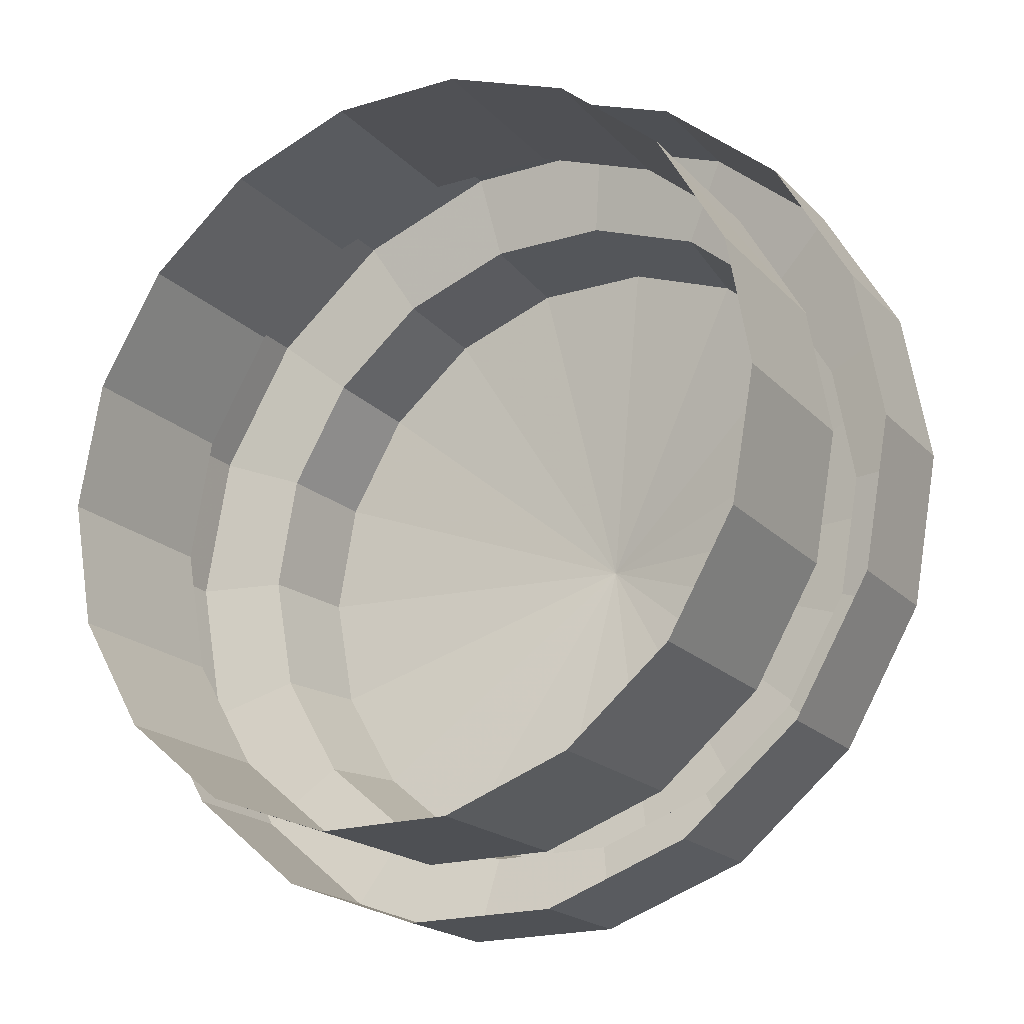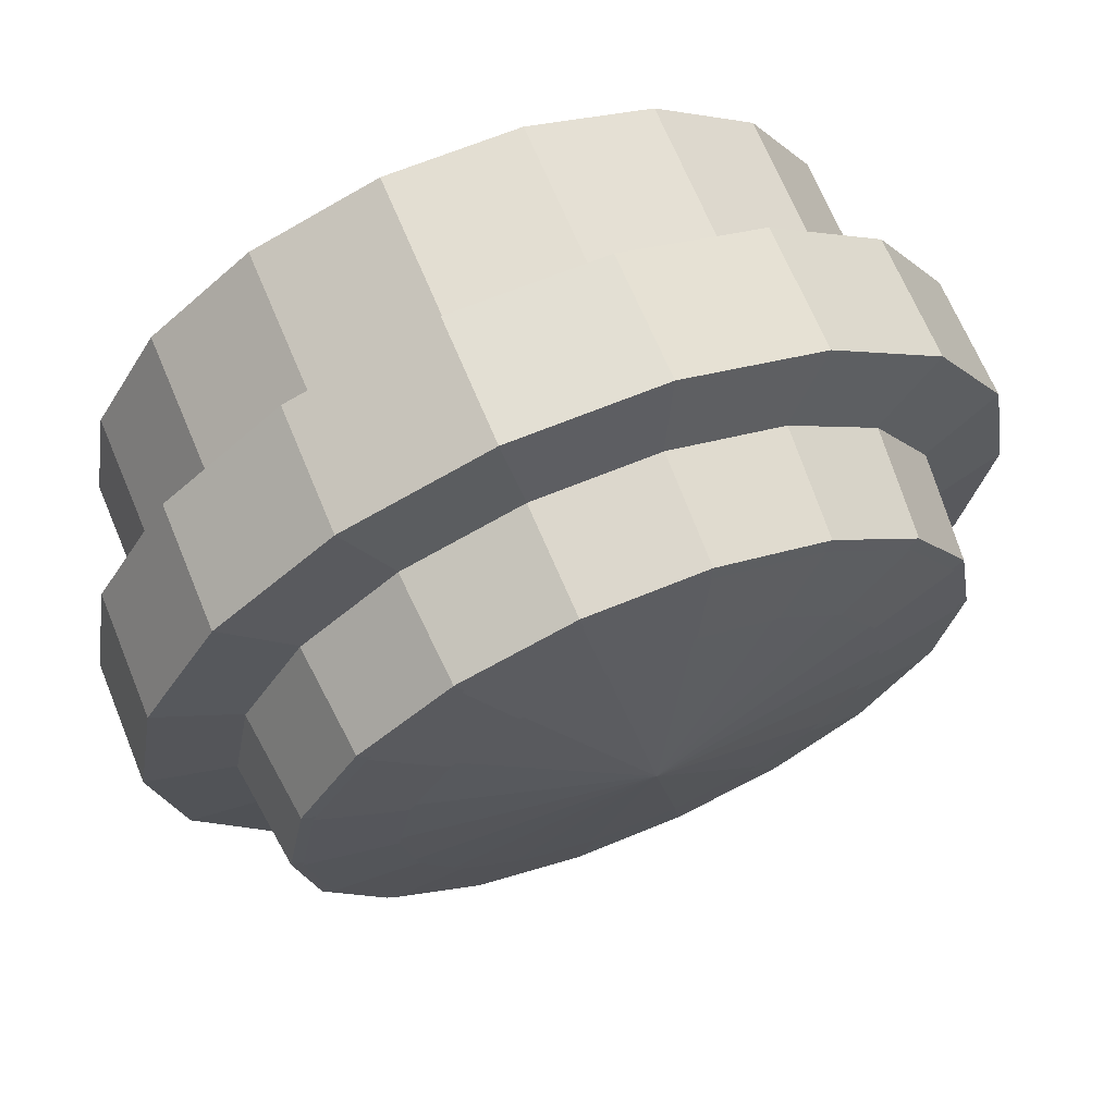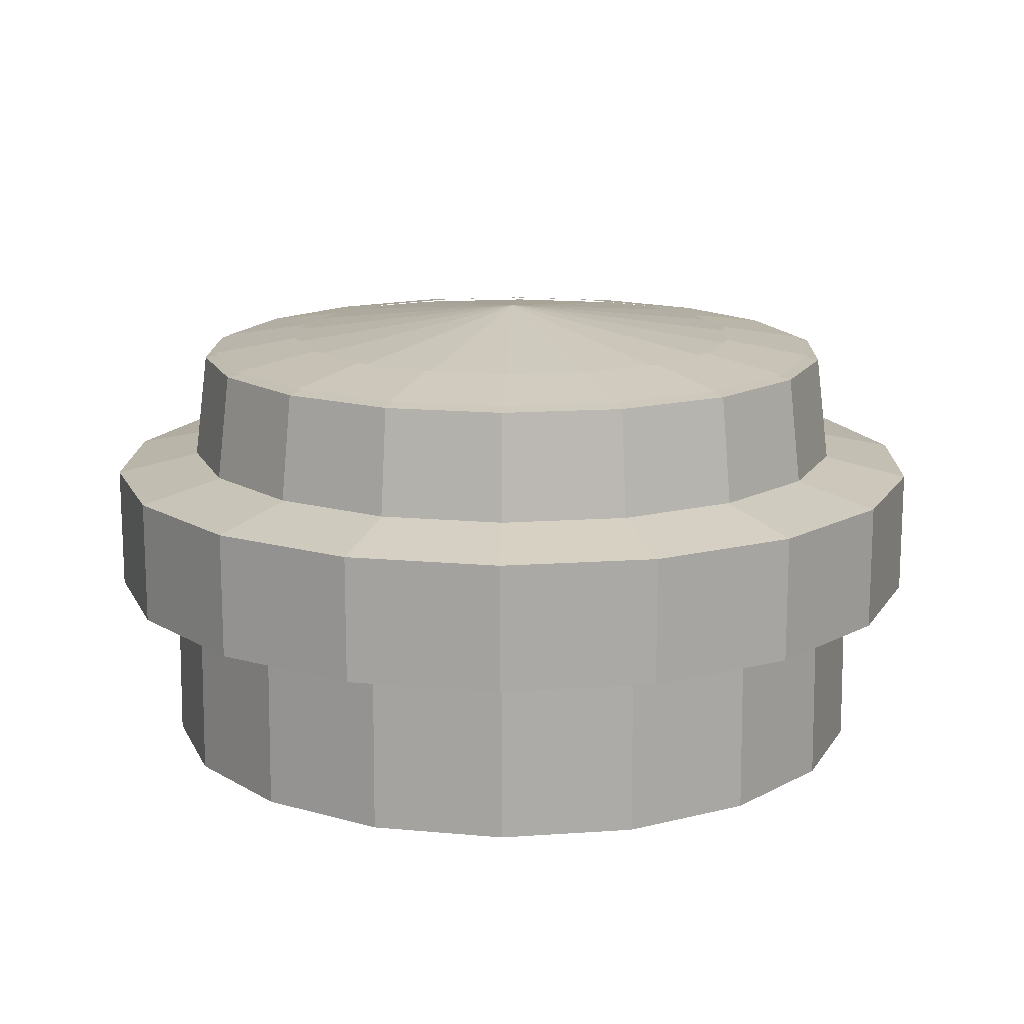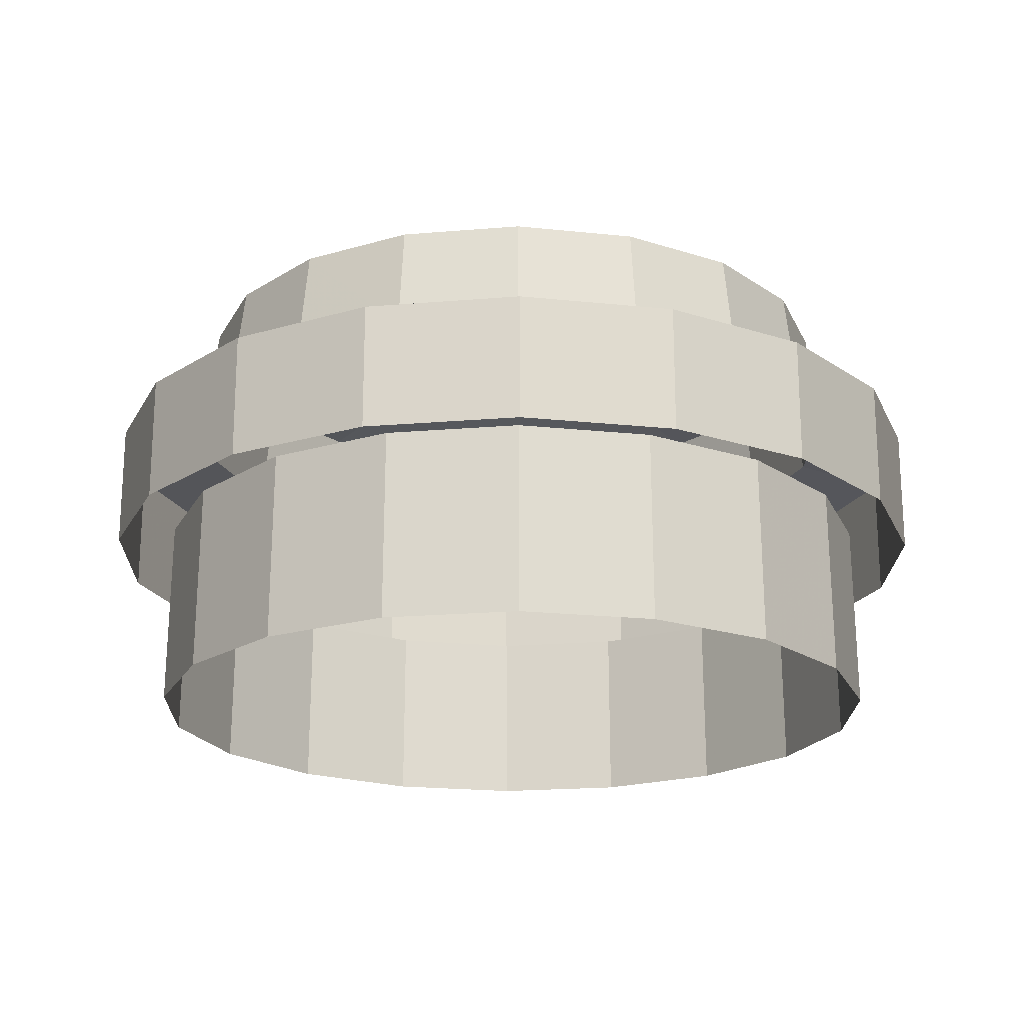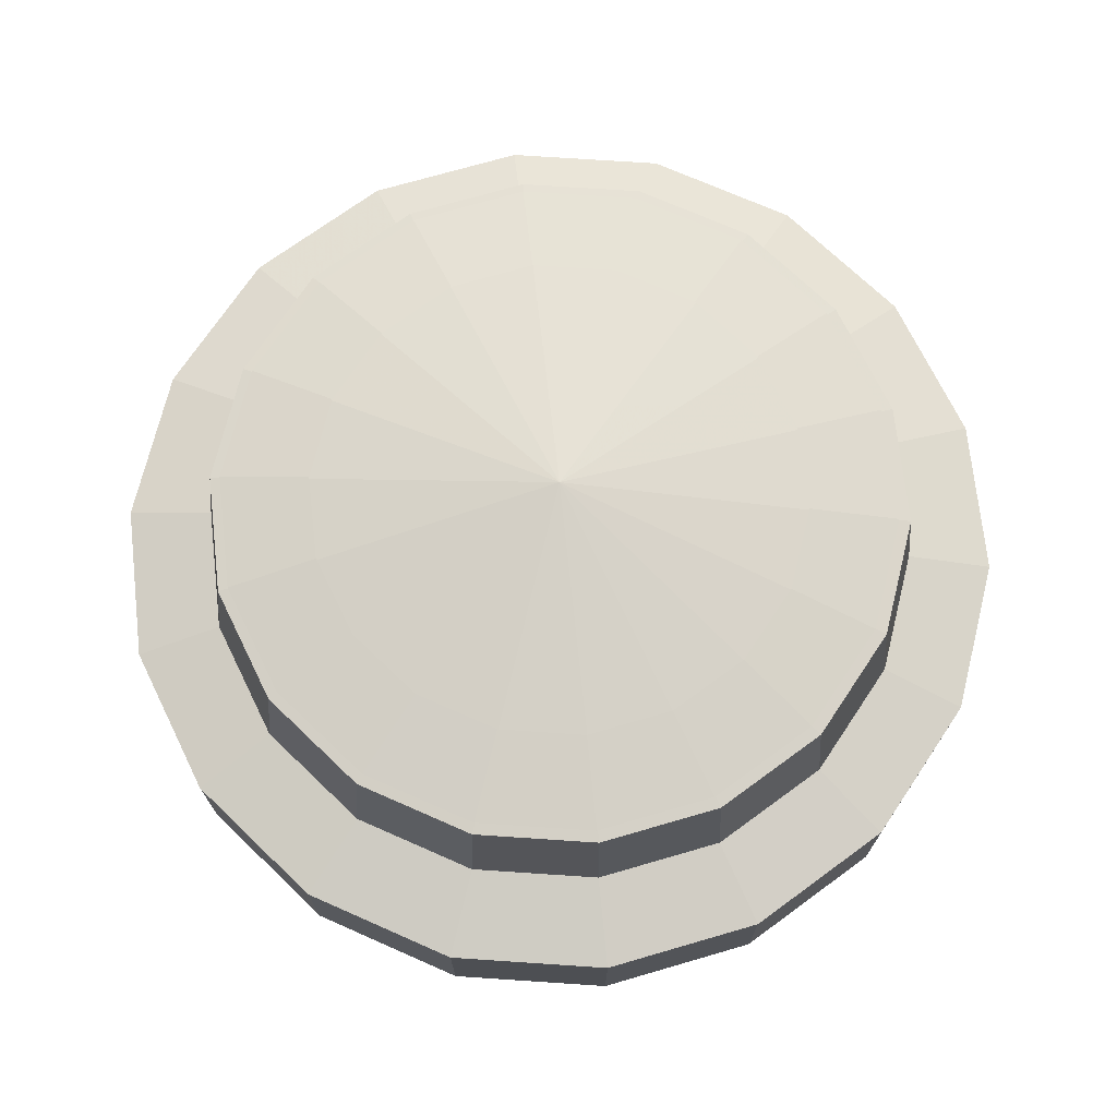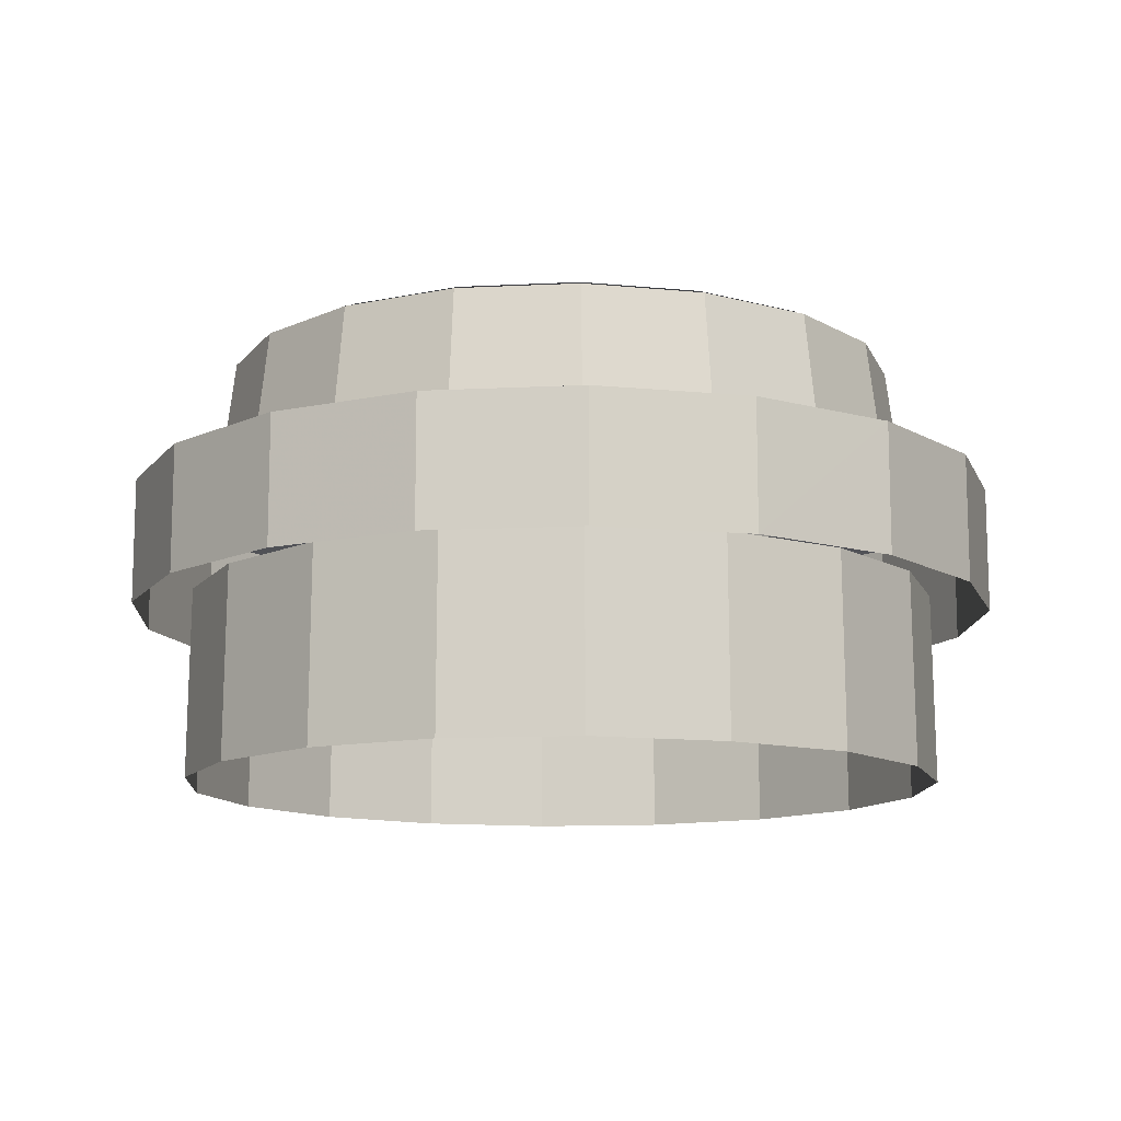
<metadata>
{"format":"obj","ext":"obj","renderer":"f3d","projection":"perspective","resolution":1024,"background":"white","views":[{"elev":-19.6,"azim":-150.3,"up":"+Y"},{"elev":67.0,"azim":-22.4,"up":"+Y"},{"elev":14.7,"azim":-68.6,"up":"+Z"},{"elev":-19.9,"azim":-51.1,"up":"+Z"},{"elev":72.2,"azim":3.8,"up":"+Z"},{"elev":-12.1,"azim":-153.2,"up":"+Z"}]}
</metadata>
<code>
g huan
v -30.67 11.07 60.31
v -41.94 15.16 58.4
v -44.63 -1e-06 58.4
v -32.64 0 60.31
v -25 20.91 60.31
v -34.19 28.59 58.4
v -16.3 28.21 60.31
v -22.31 38.55 58.4
v -5.627 32.09 60.31
v -7.75 43.85 58.4
v 5.728 32.09 60.31
v 7.75 43.85 58.4
v 16.4 28.21 60.31
v 22.31 38.55 58.4
v 25.1 20.91 60.31
v 34.19 28.59 58.4
v 30.77 11.07 60.31
v 41.94 15.16 58.4
v 32.75 1e-06 60.31
v 44.63 1e-06 58.4
v -30.67 -11.07 60.31
v -32.64 0 60.31
v -44.63 -1e-06 58.4
v -41.94 -15.16 58.4
v -25 -20.91 60.31
v -34.19 -28.59 58.4
v -16.3 -28.21 60.31
v -22.31 -38.55 58.4
v -5.627 -32.09 60.31
v -7.75 -43.85 58.4
v 5.728 -32.09 60.31
v 7.75 -43.85 58.4
v 16.4 -28.21 60.31
v 22.31 -38.55 58.4
v 25.1 -20.91 60.31
v 34.19 -28.59 58.4
v 30.77 -11.07 60.31
v 41.94 -15.16 58.4
v 32.75 1e-06 60.31
f 1 2 3
f 3 4 1
f 5 6 2
f 2 1 5
f 7 8 6
f 6 5 7
f 9 10 8
f 8 7 9
f 11 12 10
f 10 9 11
f 13 14 12
f 12 11 13
f 15 16 14
f 14 13 15
f 17 18 16
f 16 15 17
f 19 20 18
f 18 17 19
f 21 22 23
f 23 24 21
f 25 21 24
f 24 26 25
f 27 25 26
f 26 28 27
f 29 27 28
f 28 30 29
f 31 29 30
f 30 32 31
f 33 31 32
f 32 34 33
f 35 33 34
f 34 36 35
f 37 35 36
f 36 38 37
f 39 37 38
f 38 20 39
g anniu
v -46 -2e-06 57.79
v -43.22 15.59 57.79
v -44.92 16.22 43.34
v -47.81 -4e-06 43.34
v -35.21 29.46 57.79
v -36.61 30.62 43.34
v -22.94 39.76 57.79
v -23.87 41.31 43.34
v -7.885 45.24 57.79
v -8.247 46.99 43.34
v 8.133 45.24 57.79
v 8.381 46.99 43.34
v 23.19 39.76 57.79
v 24.01 41.31 43.34
v 35.46 29.46 57.79
v 36.75 30.62 43.34
v 43.47 15.59 57.79
v 45.06 16.22 43.34
v 46.25 -1e-06 57.79
v 47.95 -8.3e-05 43.34
v 0.1237 -2e-06 64.43
v -44.92 -16.22 43.34
v -43.22 -15.59 57.79
v -36.61 -30.62 43.34
v -35.21 -29.46 57.79
v -23.87 -41.31 43.34
v -22.94 -39.76 57.79
v -8.247 -46.99 43.34
v -7.885 -45.24 57.79
v 8.381 -46.99 43.34
v 8.133 -45.24 57.79
v 24.01 -41.31 43.34
v 23.19 -39.76 57.79
v 36.75 -30.62 43.34
v 35.46 -29.46 57.79
v 45.06 -16.22 43.34
v 43.47 -15.59 57.79
f 40 41 42
f 42 43 40
f 41 44 45
f 45 42 41
f 44 46 47
f 47 45 44
f 46 48 49
f 49 47 46
f 48 50 51
f 51 49 48
f 50 52 53
f 53 51 50
f 52 54 55
f 55 53 52
f 54 56 57
f 57 55 54
f 58 59 57
f 57 56 58
f 41 40 60
f 44 41 60
f 46 44 60
f 48 46 60
f 50 48 60
f 52 50 60
f 54 52 60
f 56 54 60
f 56 60 58
f 40 43 61
f 61 62 40
f 62 61 63
f 63 64 62
f 64 63 65
f 65 66 64
f 66 65 67
f 67 68 66
f 68 67 69
f 69 70 68
f 70 69 71
f 71 72 70
f 72 71 73
f 73 74 72
f 74 73 75
f 75 76 74
f 58 76 75
f 75 59 58
f 62 60 40
f 64 60 62
f 66 60 64
f 68 60 66
f 70 60 68
f 72 60 70
f 74 60 72
f 76 60 74
f 76 58 60
g anniujiguan_1a
v -51.25 3e-06 25.91
v -48.16 17.41 25.91
v -48.42 17.51 0.2176
v -51.53 1e-06 0.2176
v -39.26 32.82 25.91
v -39.47 33 0.1326
v -25.62 44.26 25.91
v -25.76 44.51 0.2176
v -8.899 50.35 25.91
v -8.947 50.63 0.2176
v 8.899 50.35 25.91
v 8.948 50.63 0.2176
v 25.62 44.26 25.91
v 25.76 44.51 0.2176
v 39.26 32.82 25.91
v 39.47 33 0.2176
v 48.16 17.41 25.91
v 48.42 17.51 0.2176
v 51.25 -0.000128 25.91
v 51.53 0 0.2176
v -44.53 16.07 43.29
v -55.77 20.16 40.75
v -59.35 -3e-06 40.75
v -47.39 -6e-06 43.29
v -36.29 30.35 43.29
v -45.47 38.02 40.75
v -23.66 40.94 43.29
v -29.68 51.27 40.75
v -8.173 46.58 43.29
v -10.31 58.32 40.75
v 8.308 46.58 43.29
v 10.31 58.32 40.75
v 23.8 40.94 43.29
v 29.68 51.27 40.75
v 36.42 30.35 43.29
v 45.47 38.02 40.75
v 44.66 16.07 43.29
v 55.77 20.16 40.75
v 47.52 -0.000164 43.29
v 59.35 -0.000188 40.75
v -45.68 -4.2e-05 57.67
v -42.92 15.48 57.67
v -44.53 16.07 43.29
v -47.39 -6e-06 43.29
v -34.97 29.26 57.67
v -36.29 30.35 43.29
v -22.78 39.48 57.67
v -23.66 40.94 43.29
v -7.83 44.92 57.67
v -8.173 46.58 43.29
v 8.078 44.92 57.67
v 8.308 46.58 43.29
v 23.03 39.48 57.67
v 23.8 40.94 43.29
v 35.21 29.26 57.67
v 36.42 30.35 43.29
v 43.17 15.48 57.67
v 44.66 16.07 43.29
v 45.93 -1e-06 57.67
v 47.52 -0.000164 43.29
v 0.1237 -3e-06 64.18
v -48.42 -17.51 0.2176
v -48.16 -17.41 25.91
v -51.25 3e-06 25.91
v -51.53 1e-06 0.2176
v -39.47 -33 0.2176
v -39.26 -32.82 25.91
v -25.76 -44.51 0.2176
v -25.62 -44.26 25.91
v -8.947 -50.63 0.2176
v -8.899 -50.35 25.91
v 8.948 -50.63 0.2176
v 8.899 -50.35 25.91
v 25.76 -44.51 0.2176
v 25.62 -44.26 25.91
v 39.47 -33 0.2176
v 39.26 -32.82 25.91
v 48.42 -17.51 0.2176
v 48.16 -17.41 25.91
v -44.53 -16.07 43.29
v -47.39 -6e-06 43.29
v -59.35 -3e-06 40.75
v -55.77 -20.16 40.75
v -36.29 -30.35 43.29
v -45.47 -38.02 40.75
v -23.66 -40.94 43.29
v -29.68 -51.27 40.75
v -8.173 -46.58 43.29
v -10.31 -58.32 40.75
v 8.308 -46.58 43.29
v 10.31 -58.32 40.75
v 23.8 -40.94 43.29
v 29.68 -51.27 40.75
v 36.42 -30.35 43.29
v 45.47 -38.02 40.75
v 44.66 -16.07 43.29
v 55.77 -20.16 40.75
v 47.52 -0.000164 43.29
v -44.53 -16.07 43.29
v -42.92 -15.48 57.67
v -36.29 -30.35 43.29
v -34.97 -29.26 57.67
v -23.66 -40.94 43.29
v -22.78 -39.48 57.67
v -8.173 -46.58 43.29
v -7.83 -44.92 57.67
v 8.308 -46.58 43.29
v 8.078 -44.92 57.67
v 23.8 -40.94 43.29
v 23.03 -39.48 57.67
v 36.42 -30.35 43.29
v 35.21 -29.26 57.67
v 44.66 -16.07 43.29
v 43.17 -15.48 57.67
v -55.77 20.16 23.73
v -59.35 4e-06 23.73
v -45.47 38.02 23.82
v -29.68 51.27 23.73
v -10.31 58.32 23.73
v 10.31 58.32 23.73
v 29.68 51.27 23.73
v 45.47 38.02 23.73
v 55.77 20.16 23.73
v 59.35 -0.000143 23.73
v -59.35 4e-06 23.73
v -55.77 -20.16 23.73
v -45.47 -38.02 23.73
v -29.68 -51.27 23.73
v -10.31 -58.32 23.73
v 10.31 -58.32 23.73
v 29.68 -51.27 23.73
v 45.47 -38.02 23.73
v 55.77 -20.16 23.73
v 59.35 -0.000143 23.73
f 77 78 79
f 79 80 77
f 78 81 82
f 82 79 78
f 81 83 84
f 84 82 81
f 83 85 86
f 86 84 83
f 85 87 88
f 88 86 85
f 87 89 90
f 90 88 87
f 89 91 92
f 92 90 89
f 91 93 94
f 94 92 91
f 93 95 96
f 96 94 93
f 97 98 99
f 99 100 97
f 101 102 98
f 98 97 101
f 103 104 102
f 102 101 103
f 105 106 104
f 104 103 105
f 107 108 106
f 106 105 107
f 109 110 108
f 108 107 109
f 111 112 110
f 110 109 111
f 113 114 112
f 112 111 113
f 115 116 114
f 114 113 115
f 117 118 119
f 119 120 117
f 118 121 122
f 122 119 118
f 121 123 124
f 124 122 121
f 123 125 126
f 126 124 123
f 125 127 128
f 128 126 125
f 127 129 130
f 130 128 127
f 129 131 132
f 132 130 129
f 131 133 134
f 134 132 131
f 135 136 134
f 134 133 135
f 118 117 137
f 121 118 137
f 123 121 137
f 125 123 137
f 127 125 137
f 129 127 137
f 131 129 137
f 133 131 137
f 133 137 135
f 138 139 140
f 140 141 138
f 142 143 139
f 139 138 142
f 144 145 143
f 143 142 144
f 146 147 145
f 145 144 146
f 148 149 147
f 147 146 148
f 150 151 149
f 149 148 150
f 152 153 151
f 151 150 152
f 154 155 153
f 153 152 154
f 96 95 155
f 155 154 96
f 156 157 158
f 158 159 156
f 160 156 159
f 159 161 160
f 162 160 161
f 161 163 162
f 164 162 163
f 163 165 164
f 166 164 165
f 165 167 166
f 168 166 167
f 167 169 168
f 170 168 169
f 169 171 170
f 172 170 171
f 171 173 172
f 174 172 173
f 173 116 174
f 117 120 175
f 175 176 117
f 176 175 177
f 177 178 176
f 178 177 179
f 179 180 178
f 180 179 181
f 181 182 180
f 182 181 183
f 183 184 182
f 184 183 185
f 185 186 184
f 186 185 187
f 187 188 186
f 188 187 189
f 189 190 188
f 135 190 189
f 189 136 135
f 176 137 117
f 178 137 176
f 180 137 178
f 182 137 180
f 184 137 182
f 186 137 184
f 188 137 186
f 190 137 188
f 190 135 137
f 99 98 191
f 191 192 99
f 98 102 193
f 193 191 98
f 102 104 194
f 194 193 102
f 104 106 195
f 195 194 104
f 106 108 196
f 196 195 106
f 108 110 197
f 197 196 108
f 110 112 198
f 198 197 110
f 112 114 199
f 199 198 112
f 114 116 200
f 200 199 114
f 159 158 201
f 201 202 159
f 161 159 202
f 202 203 161
f 163 161 203
f 203 204 163
f 165 163 204
f 204 205 165
f 167 165 205
f 205 206 167
f 169 167 206
f 206 207 169
f 171 169 207
f 207 208 171
f 173 171 208
f 208 209 173
f 116 173 209
f 209 210 116

</code>
